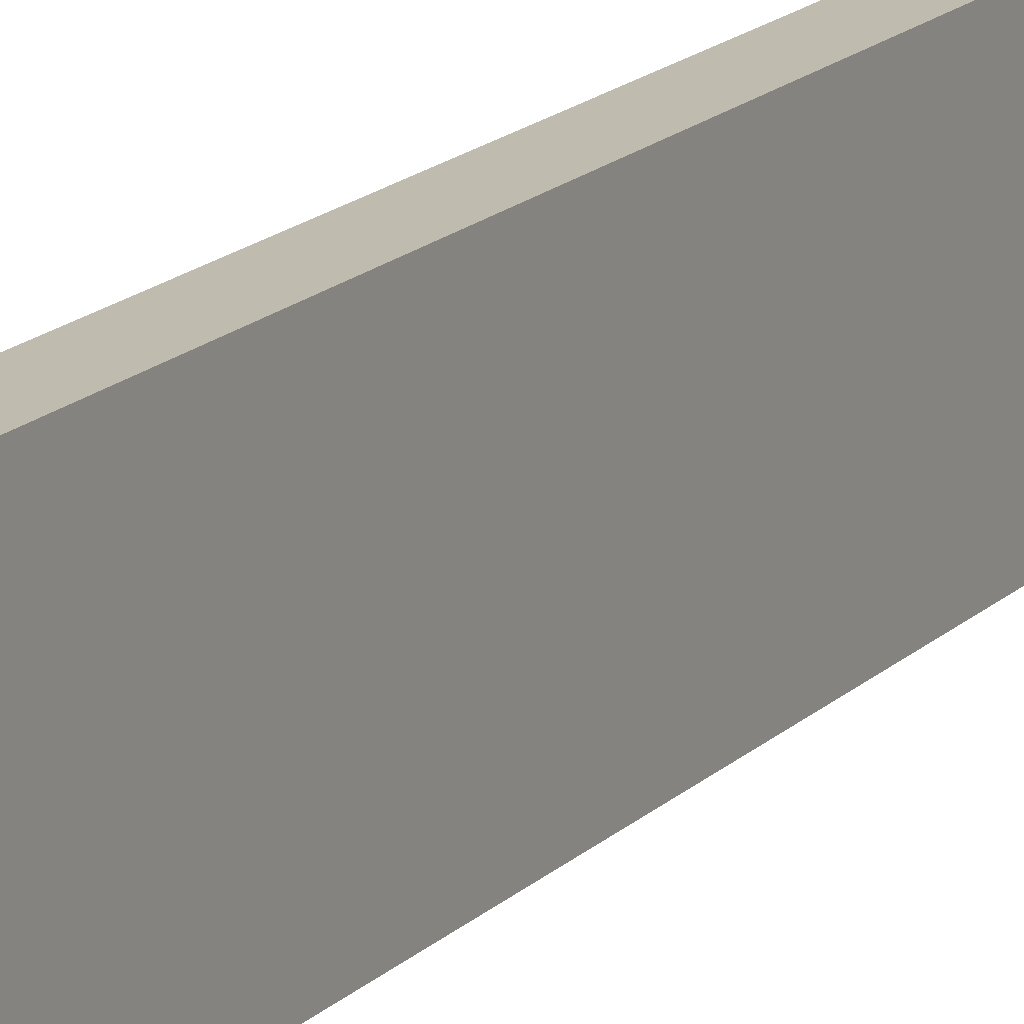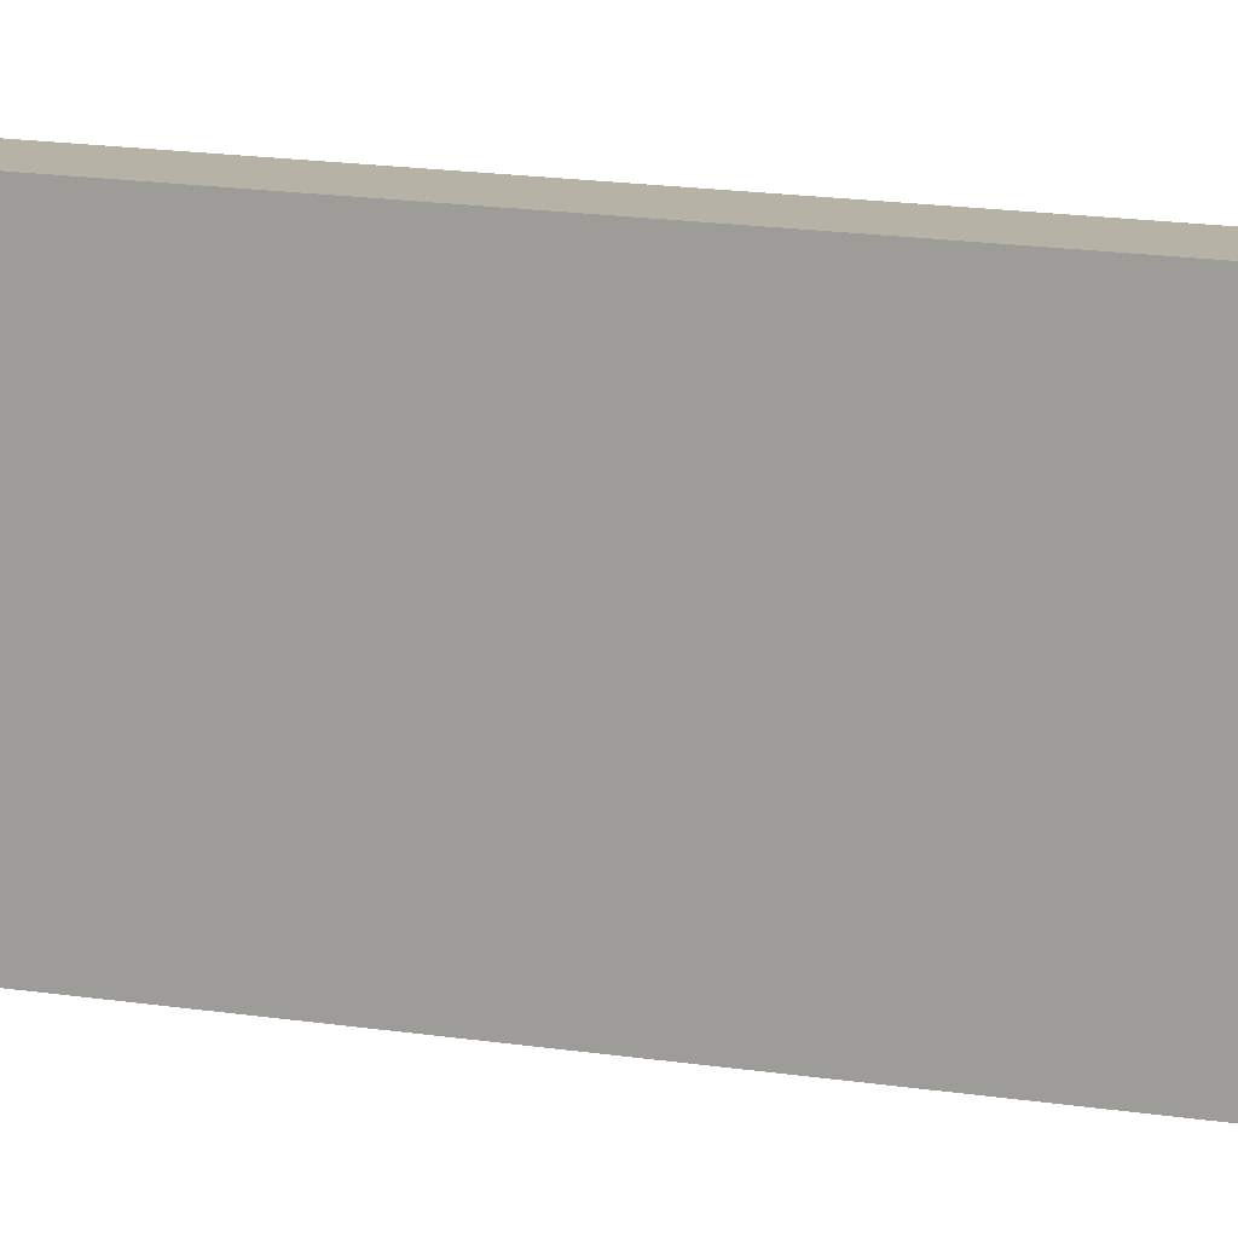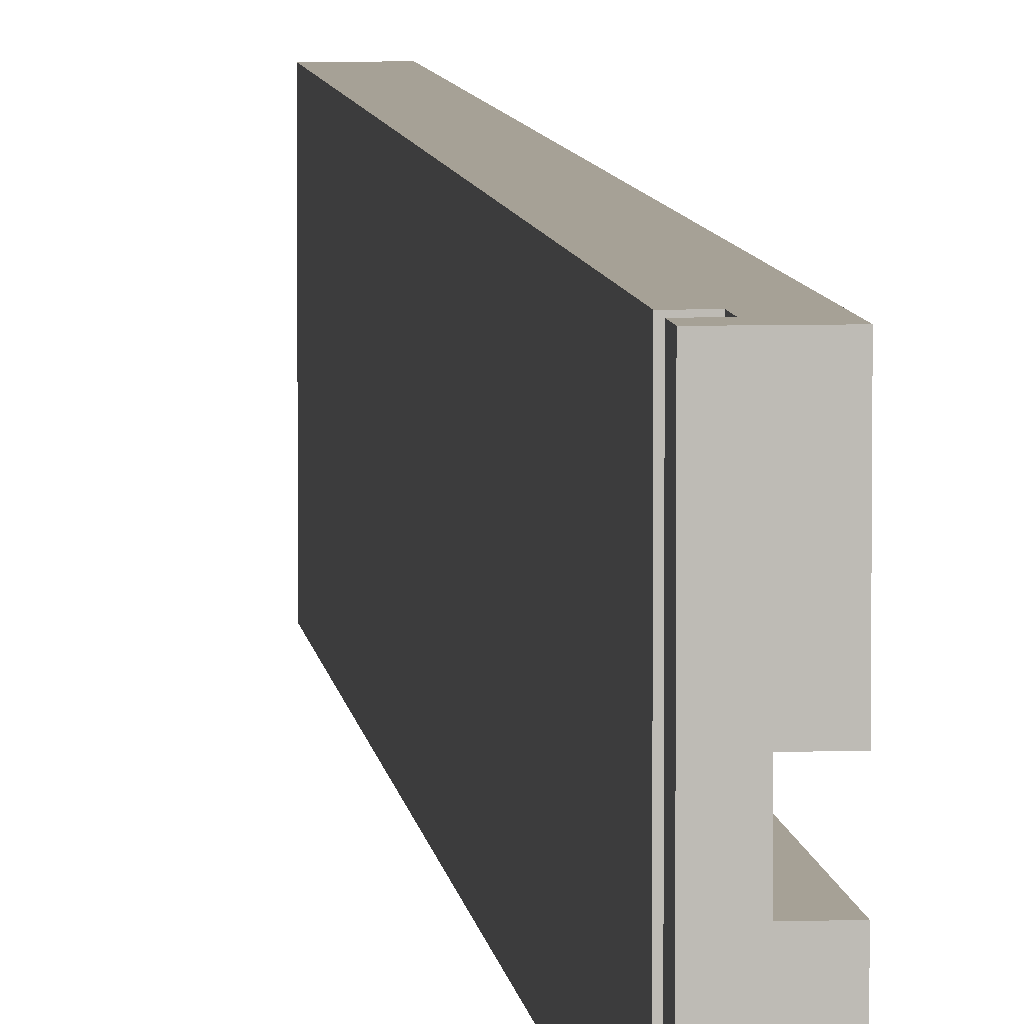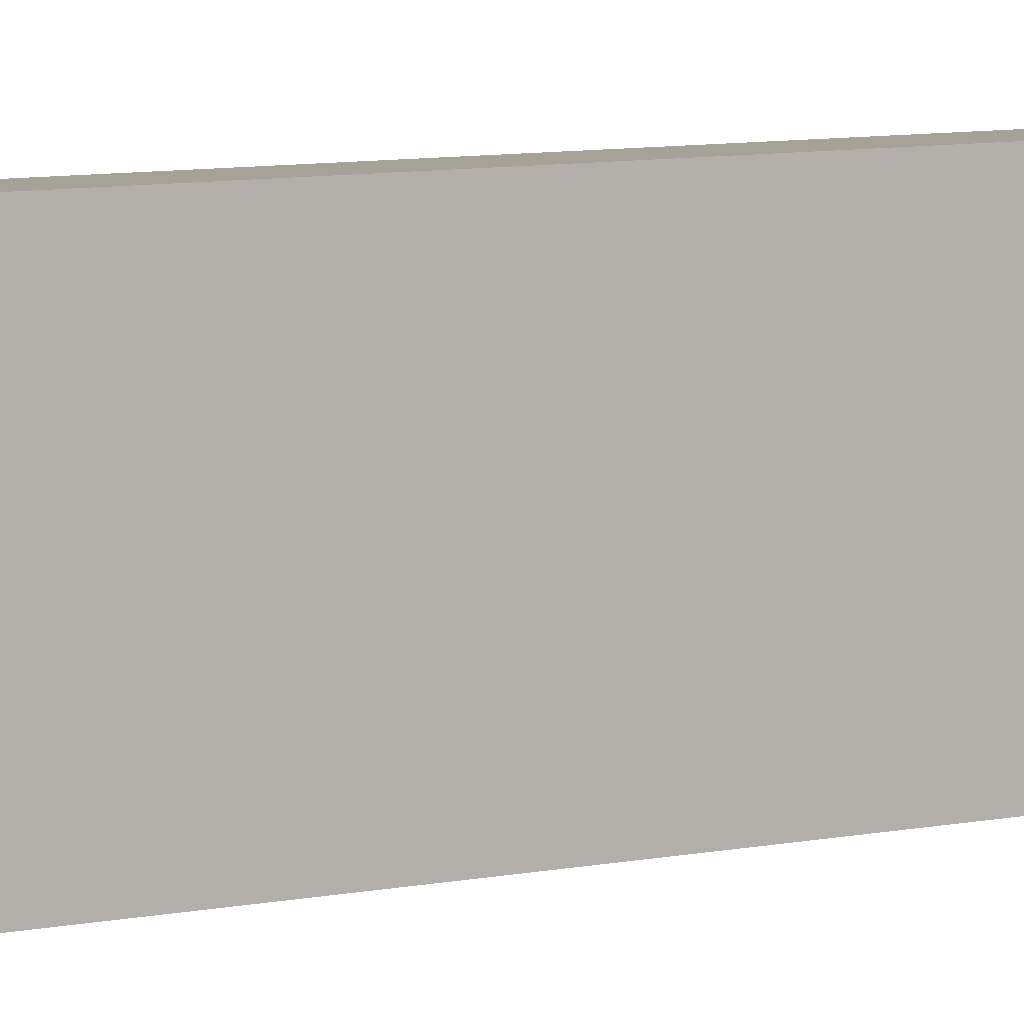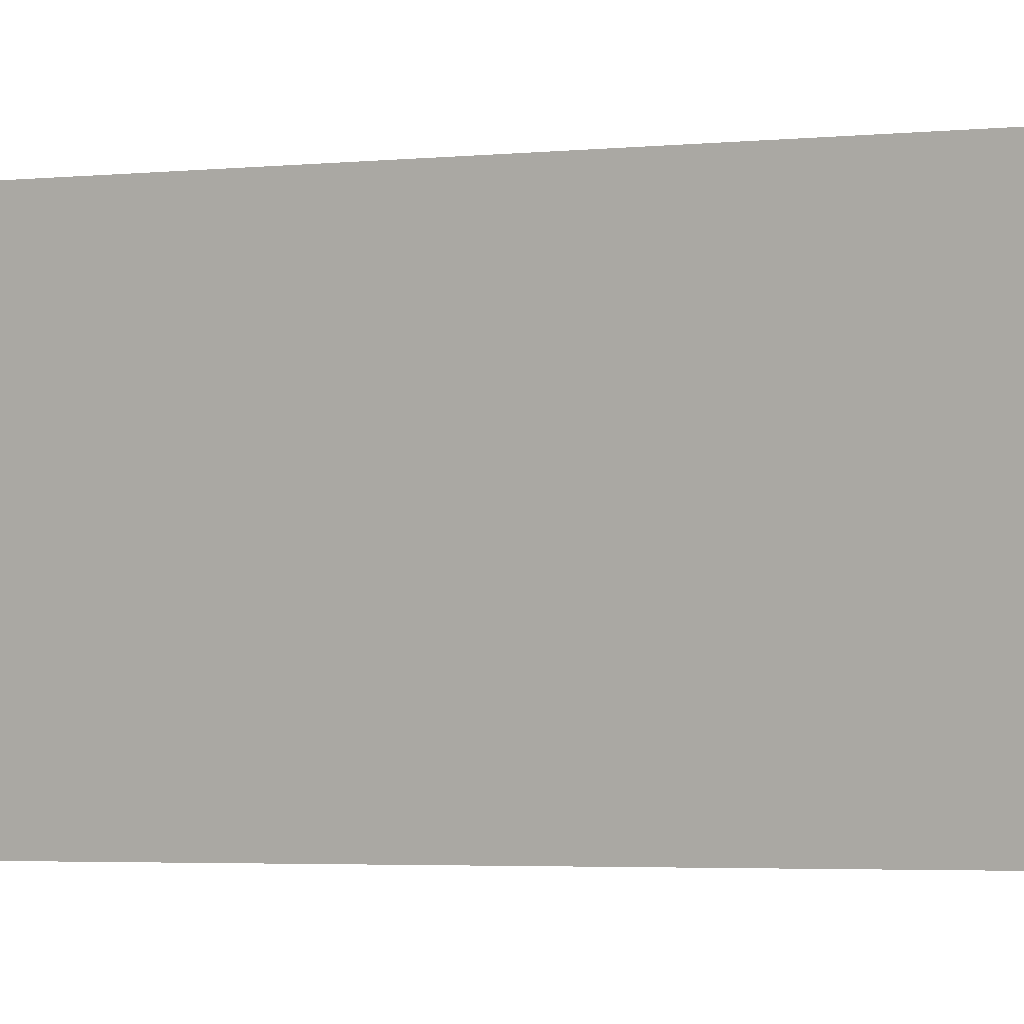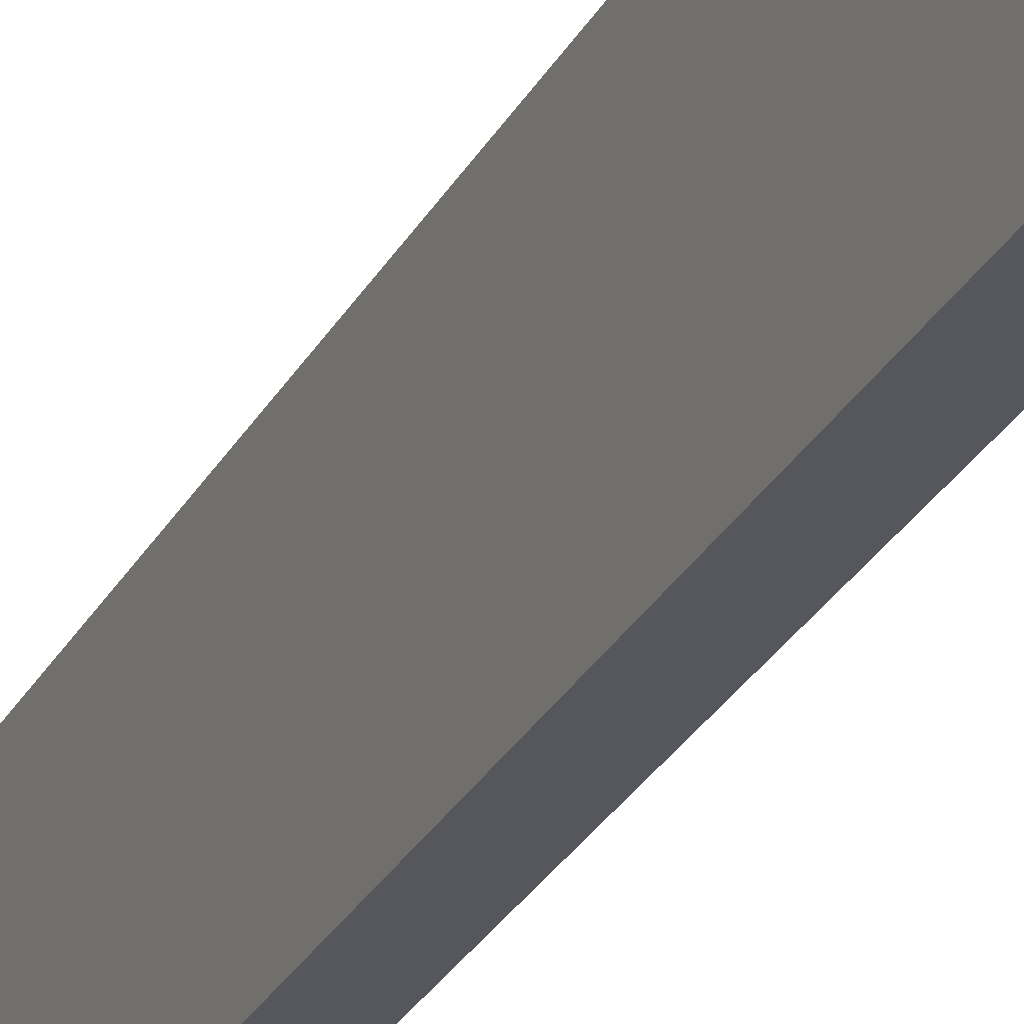
<metadata>
{"format":"obj","ext":"obj","renderer":"f3d","projection":"perspective","resolution":1024,"background":"white","views":[{"elev":16.1,"azim":-151.8,"up":"+Y"},{"elev":12.5,"azim":-67.3,"up":"+Y"},{"elev":6.2,"azim":-5.7,"up":"+Y"},{"elev":6.6,"azim":-125.3,"up":"+Y"},{"elev":-1.8,"azim":-56.0,"up":"+Y"},{"elev":-27.6,"azim":-23.1,"up":"+Y"}]}
</metadata>
<code>
o Group10/mesh10/mesh10-geometry#mesh10-geometry
v 0.7157 0.03232 -0.02194
v 0.7105 0.00946 -0.02194
v 0.7157 0.00946 -0.02194
v 0.7052 0.03232 -0.02194
v 0.7157 0.00946 -0.3027
v 0.7105 0.000315 -0.02194
v 0.7052 0.03232 -0.02719
v 0.7105 0.00946 -0.3027
v 0.7157 0.03232 -0.3027
v 0.7052 -0.01798 -0.02194
v 0.7105 0.000315 -0.3027
v 0.7092 0.03232 -0.02719
v 0.7052 0.03232 -0.3027
v 0.7092 0.03232 -0.03244
v 0.7157 0.000315 -0.02194
v 0.7092 -0.01798 -0.02719
v 0.7052 -0.01798 -0.02719
v 0.7157 -0.01798 -0.02194
v 0.7157 0.000315 -0.3027
v 0.7052 -0.01798 -0.3027
v 0.7052 0.03232 -0.03244
v 0.7157 -0.01798 -0.3027
v 0.7092 -0.01798 -0.03244
v 0.7052 -0.01798 -0.03244
f 1 2 3
f 4 2 1
f 3 2 1
f 1 2 4
f 2 5 3
f 3 5 2
f 5 1 3
f 3 1 5
f 4 6 2
f 2 6 4
f 1 7 4
f 4 7 1
f 5 2 8
f 8 2 5
f 1 5 9
f 9 5 1
f 10 6 4
f 4 6 10
f 11 2 6
f 6 2 11
f 7 1 12
f 12 1 7
f 7 10 4
f 4 10 7
f 2 11 8
f 8 11 2
f 8 13 5
f 5 13 8
f 5 13 9
f 9 13 5
f 9 14 1
f 1 14 9
f 10 15 6
f 6 15 10
f 15 11 6
f 6 11 15
f 12 1 14
f 14 1 12
f 16 7 12
f 12 7 16
f 10 7 17
f 17 7 10
f 11 13 8
f 8 13 11
f 13 14 9
f 9 14 13
f 15 10 18
f 18 10 15
f 11 15 19
f 19 15 11
f 14 16 12
f 12 16 14
f 7 16 17
f 17 16 7
f 16 10 17
f 17 10 16
f 11 20 13
f 13 20 11
f 14 13 21
f 21 13 14
f 10 16 18
f 18 16 10
f 22 15 18
f 18 15 22
f 15 22 19
f 19 22 15
f 19 22 11
f 11 22 19
f 16 14 23
f 23 14 16
f 20 11 22
f 22 11 20
f 24 13 20
f 20 13 24
f 13 24 21
f 21 24 13
f 24 14 21
f 21 14 24
f 18 16 22
f 22 16 18
f 14 24 23
f 23 24 14
f 23 22 16
f 16 22 23
f 22 24 20
f 20 24 22
f 24 22 23
f 23 22 24

</code>
